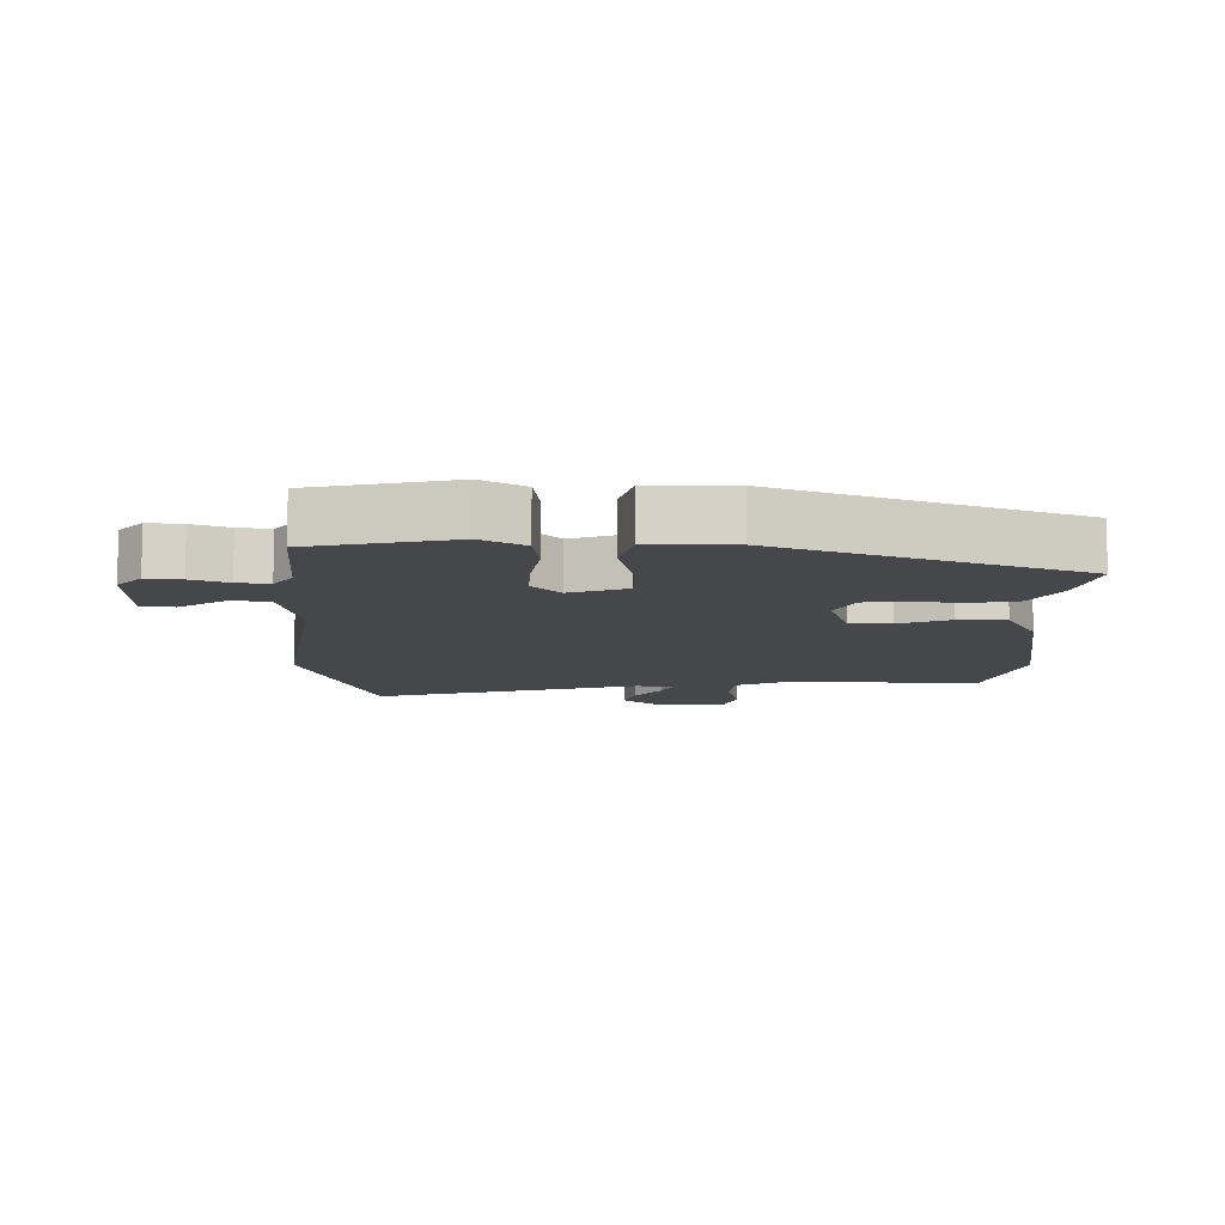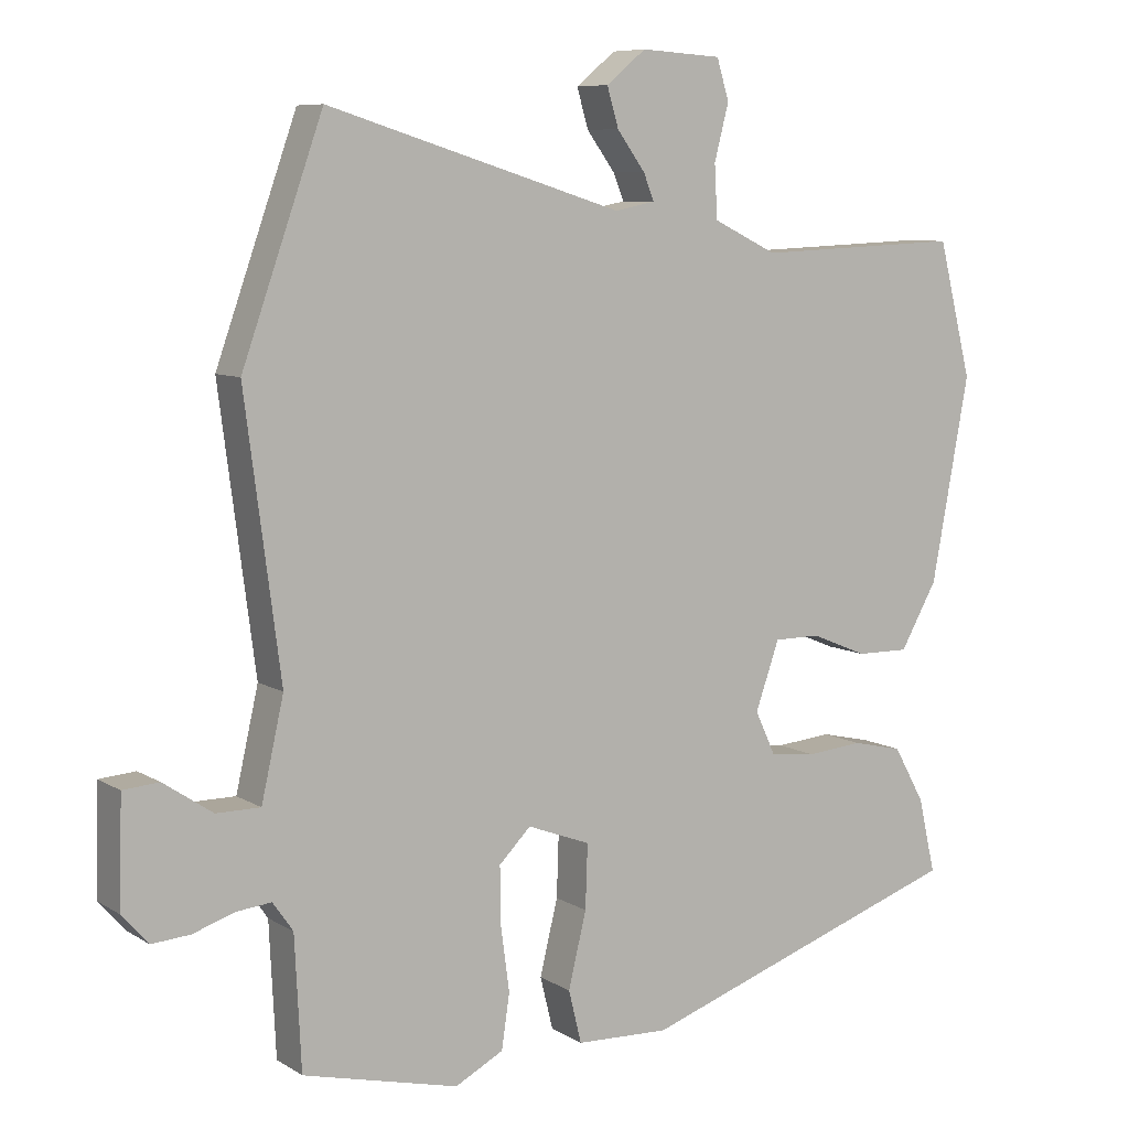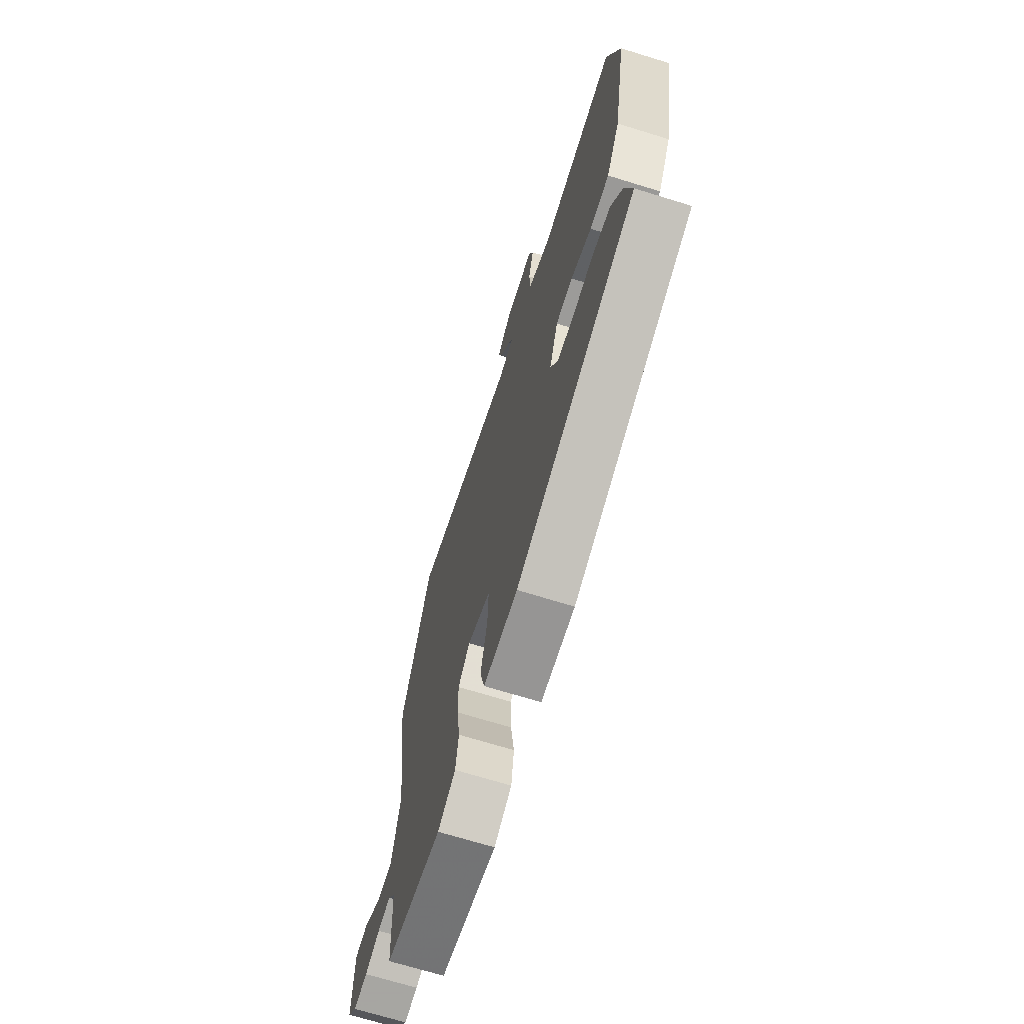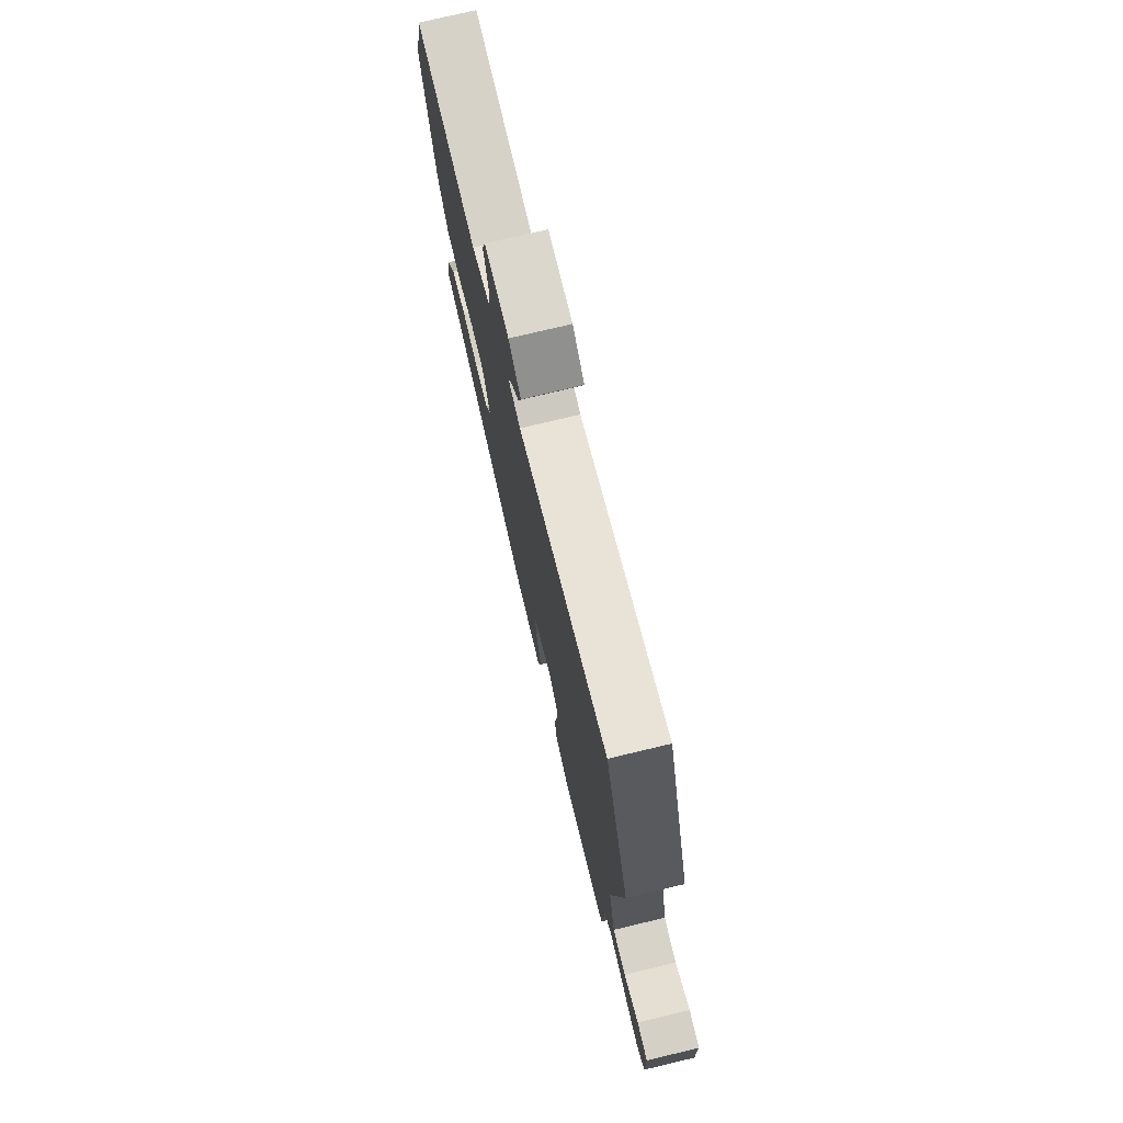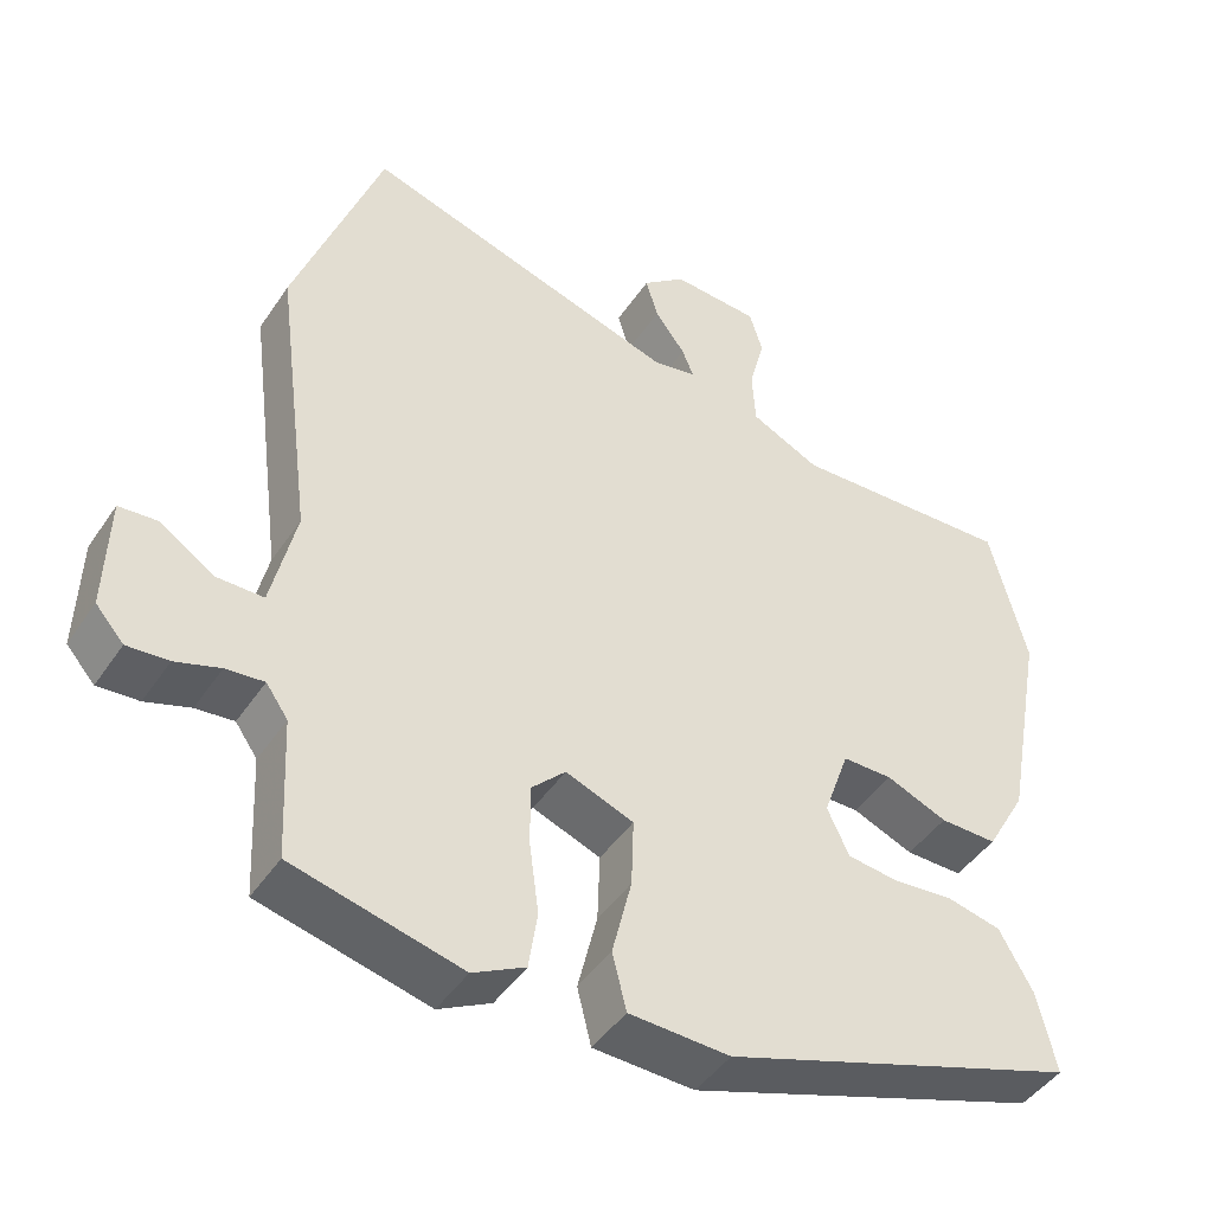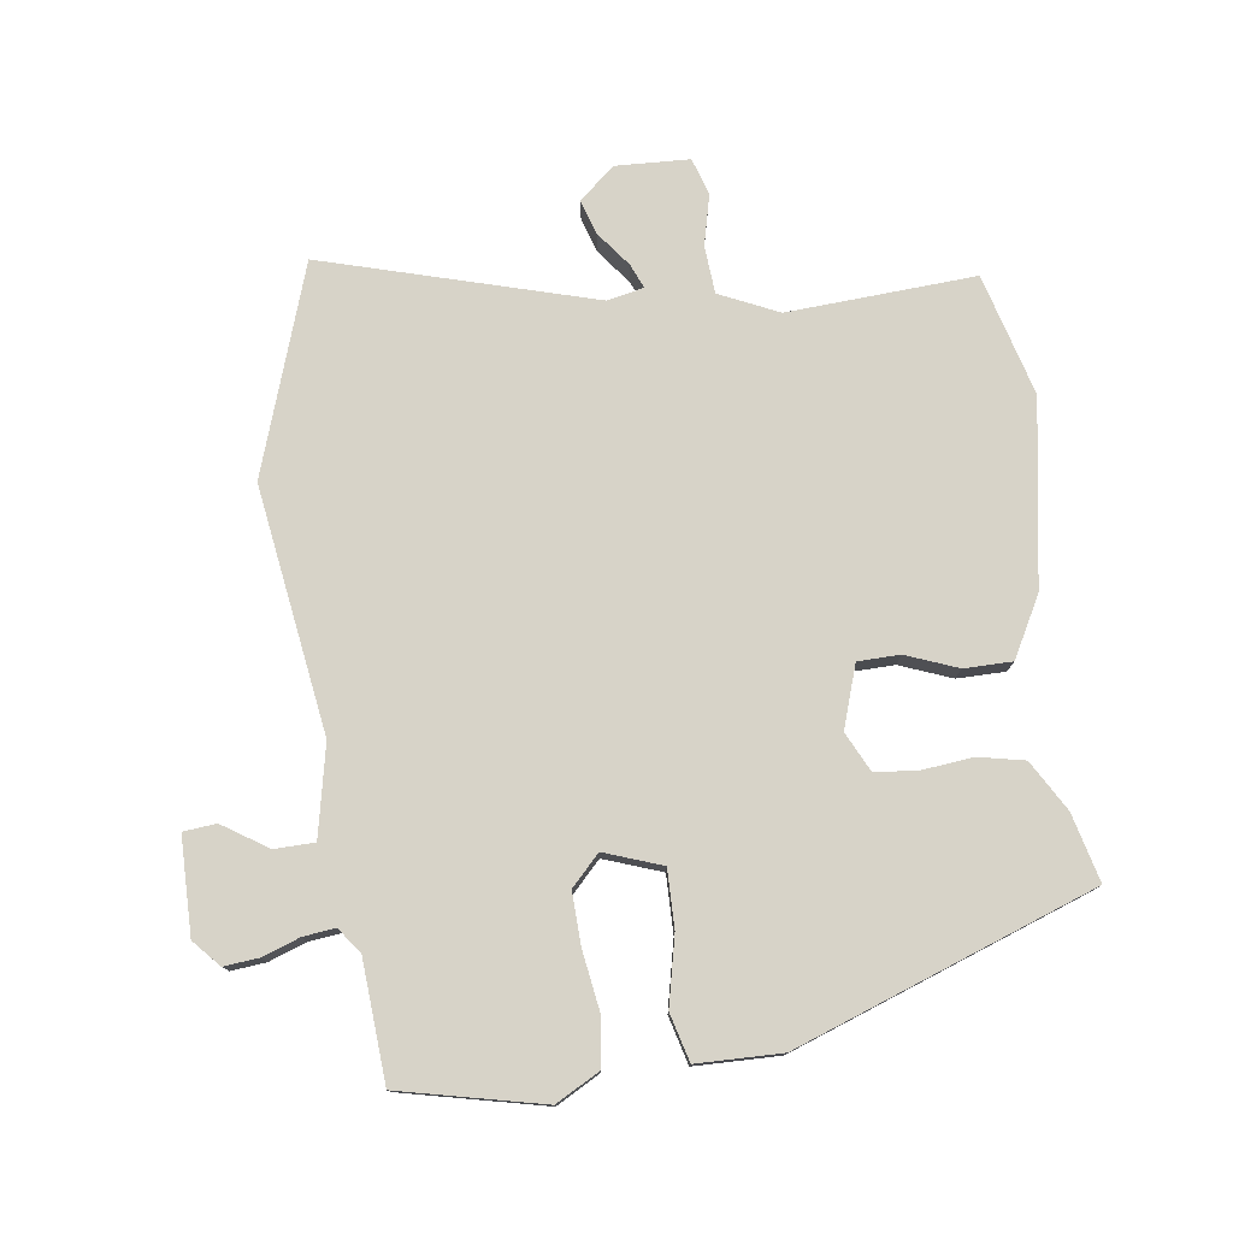
<metadata>
{"format":"obj","ext":"obj","renderer":"f3d","projection":"perspective","resolution":1024,"background":"white","views":[{"elev":-10.4,"azim":177.9,"up":"+Y"},{"elev":8.0,"azim":147.9,"up":"+Z"},{"elev":-69.7,"azim":-107.2,"up":"+Z"},{"elev":76.3,"azim":76.6,"up":"+Z"},{"elev":-45.2,"azim":148.2,"up":"+Z"},{"elev":77.2,"azim":171.2,"up":"+Y"}]}
</metadata>
<code>
v 0.439 0.07 0.672
v 0.551 0.07 0.357
v 0.502 0.07 -0.019
v 0.533 0.07 -0.156
v 0.594 0.07 -0.156
v 0.662 0.07 -0.11
v 0.712 0.07 -0.114
v 0.716 0.07 -0.261
v 0.68 0.07 -0.302
v 0.627 0.07 -0.298
v 0.57 0.07 -0.279
v 0.521 0.07 -0.274
v 0.493 0.07 -0.314
v 0.484 0.07 -0.496
v 0.268 0.07 -0.549
v 0.201 0.07 -0.514
v 0.19 0.07 -0.439
v 0.202 0.07 -0.35
v 0.203 0.07 -0.271
v 0.159 0.07 -0.227
v 0.072 0.07 -0.26
v 0.075 0.07 -0.348
v 0.1 0.07 -0.451
v 0.082 0.07 -0.524
v -0.047 0.07 -0.529
v -0.502 0.07 -0.374
v -0.478 0.07 -0.27
v -0.435 0.07 -0.193
v -0.365 0.07 -0.177
v -0.287 0.07 -0.184
v -0.223 0.07 -0.176
v -0.195 0.07 -0.116
v -0.228 0.07 -0.022
v -0.292 0.07 -0.022
v -0.37 0.07 -0.054
v -0.443 0.07 -0.055
v -0.494 0.07 0.035
v -0.546 0.07 0.316
v -0.499 0.07 0.502
v -0.213 0.07 0.49
v -0.124 0.07 0.533
v -0.12 0.07 0.606
v -0.14 0.07 0.683
v -0.123 0.07 0.739
v -0.011 0.07 0.746
v 0.044 0.07 0.701
v 0.028 0.07 0.647
v -0.011 0.07 0.594
v -0.026 0.07 0.557
v 0.03 0.07 0.546
v 0.439 0 0.672
v 0.551 0 0.357
v 0.502 0 -0.019
v 0.533 0 -0.156
v 0.594 0 -0.156
v 0.662 0 -0.11
v 0.712 0 -0.114
v 0.716 0 -0.261
v 0.68 0 -0.302
v 0.627 0 -0.298
v 0.57 0 -0.279
v 0.521 0 -0.274
v 0.493 0 -0.314
v 0.484 0 -0.496
v 0.268 0 -0.549
v 0.201 0 -0.514
v 0.19 0 -0.439
v 0.202 0 -0.35
v 0.203 0 -0.271
v 0.159 0 -0.227
v 0.072 0 -0.26
v 0.075 0 -0.348
v 0.1 0 -0.451
v 0.082 0 -0.524
v -0.047 0 -0.529
v -0.502 0 -0.374
v -0.478 0 -0.27
v -0.435 0 -0.193
v -0.365 0 -0.177
v -0.287 0 -0.184
v -0.223 0 -0.176
v -0.195 0 -0.116
v -0.228 0 -0.022
v -0.292 0 -0.022
v -0.37 0 -0.054
v -0.443 0 -0.055
v -0.494 0 0.035
v -0.546 0 0.316
v -0.499 0 0.502
v -0.213 0 0.49
v -0.124 0 0.533
v -0.12 0 0.606
v -0.14 0 0.683
v -0.123 0 0.739
v -0.011 0 0.746
v 0.044 0 0.701
v 0.028 0 0.647
v -0.011 0 0.594
v -0.026 0 0.557
v 0.03 0 0.546
f 45 46 47 48
f 45 48 49
f 42 43 44 45
f 41 42 45 49
f 40 41 49 50
f 38 39 40
f 37 38 40 50
f 34 35 36 37
f 33 34 37 50
f 27 28 29 30
f 27 30 31
f 26 27 31
f 25 26 31
f 22 23 24 25
f 21 22 25 31
f 20 21 31 32
f 15 16 17 18
f 13 14 15 18
f 12 13 18 19
f 8 9 10 11
f 8 11 12
f 5 6 7 8
f 4 5 8 12
f 3 4 12 19
f 20 32 33 50
f 3 19 20 50
f 1 2 3 50
f 98 97 96 95
f 99 98 95
f 95 94 93 92
f 99 95 92 91
f 100 99 91 90
f 90 89 88
f 100 90 88 87
f 87 86 85 84
f 100 87 84 83
f 80 79 78 77
f 81 80 77
f 81 77 76
f 81 76 75
f 75 74 73 72
f 81 75 72 71
f 82 81 71 70
f 68 67 66 65
f 68 65 64 63
f 69 68 63 62
f 61 60 59 58
f 62 61 58
f 58 57 56 55
f 62 58 55 54
f 69 62 54 53
f 100 83 82 70
f 100 70 69 53
f 100 53 52 51
f 1 51 52 2
f 2 52 53 3
f 3 53 54 4
f 4 54 55 5
f 5 55 56 6
f 6 56 57 7
f 7 57 58 8
f 8 58 59 9
f 9 59 60 10
f 10 60 61 11
f 11 61 62 12
f 12 62 63 13
f 13 63 64 14
f 14 64 65 15
f 15 65 66 16
f 16 66 67 17
f 17 67 68 18
f 18 68 69 19
f 19 69 70 20
f 20 70 71 21
f 21 71 72 22
f 22 72 73 23
f 23 73 74 24
f 24 74 75 25
f 25 75 76 26
f 26 76 77 27
f 27 77 78 28
f 28 78 79 29
f 29 79 80 30
f 30 80 81 31
f 31 81 82 32
f 32 82 83 33
f 33 83 84 34
f 34 84 85 35
f 35 85 86 36
f 36 86 87 37
f 37 87 88 38
f 38 88 89 39
f 39 89 90 40
f 40 90 91 41
f 41 91 92 42
f 42 92 93 43
f 43 93 94 44
f 44 94 95 45
f 45 95 96 46
f 46 96 97 47
f 47 97 98 48
f 48 98 99 49
f 49 99 100 50
f 50 100 51 1

</code>
